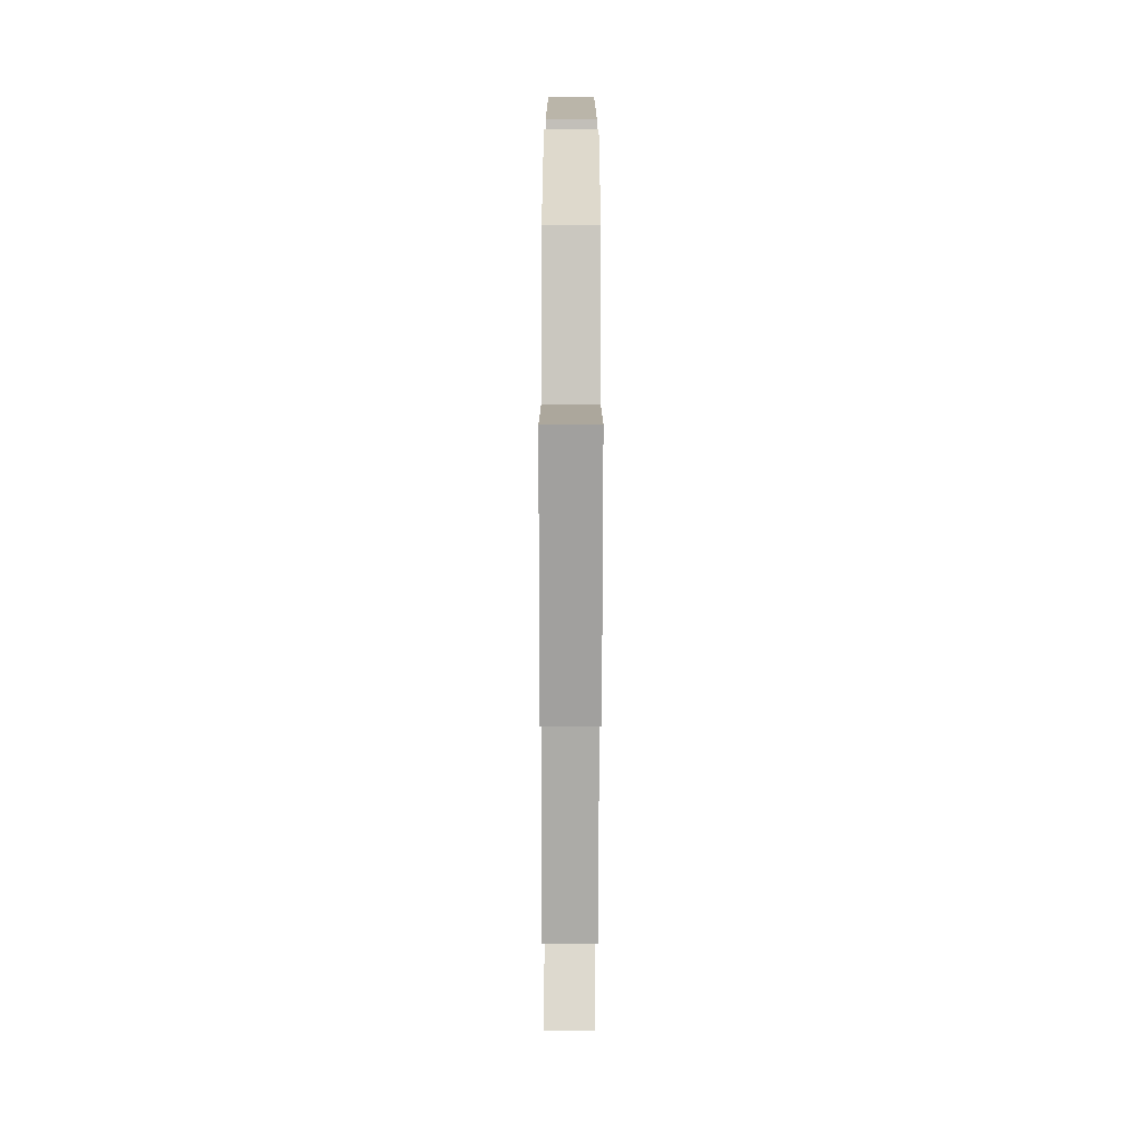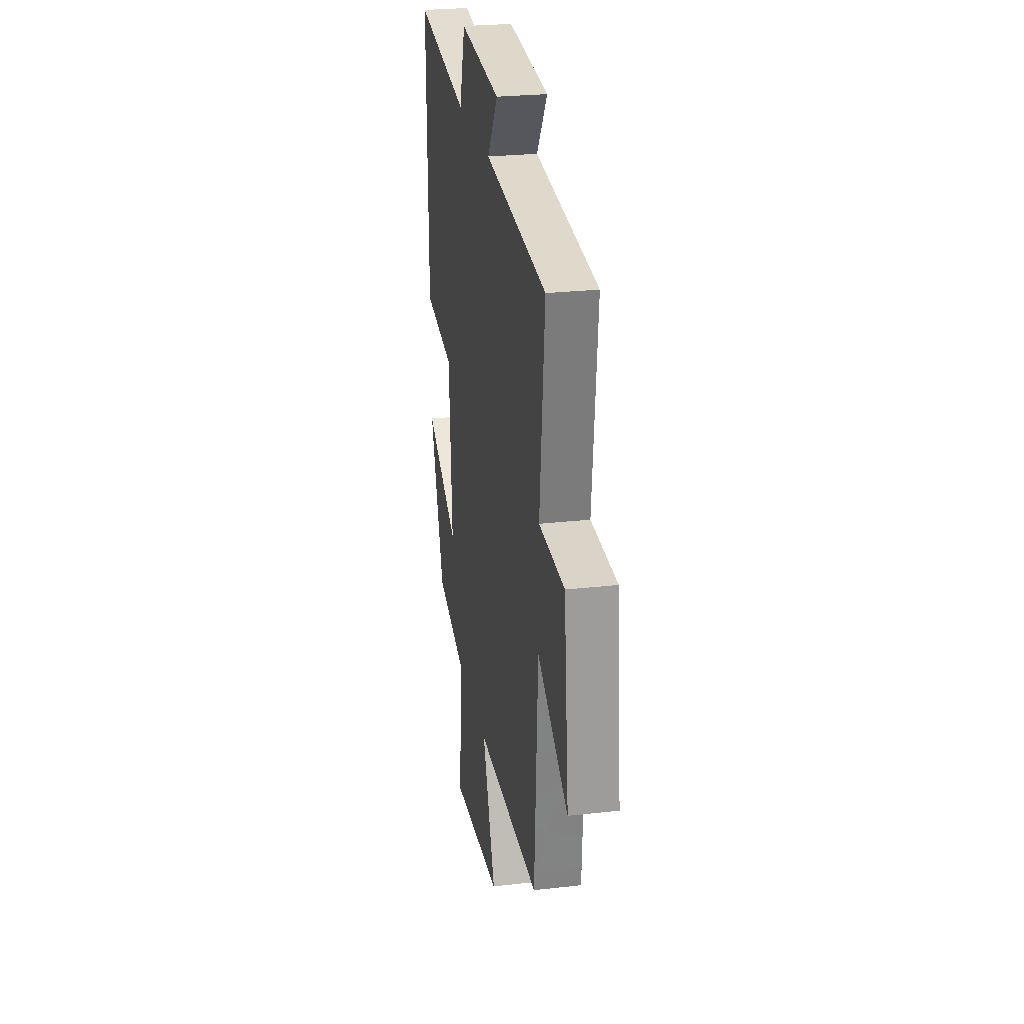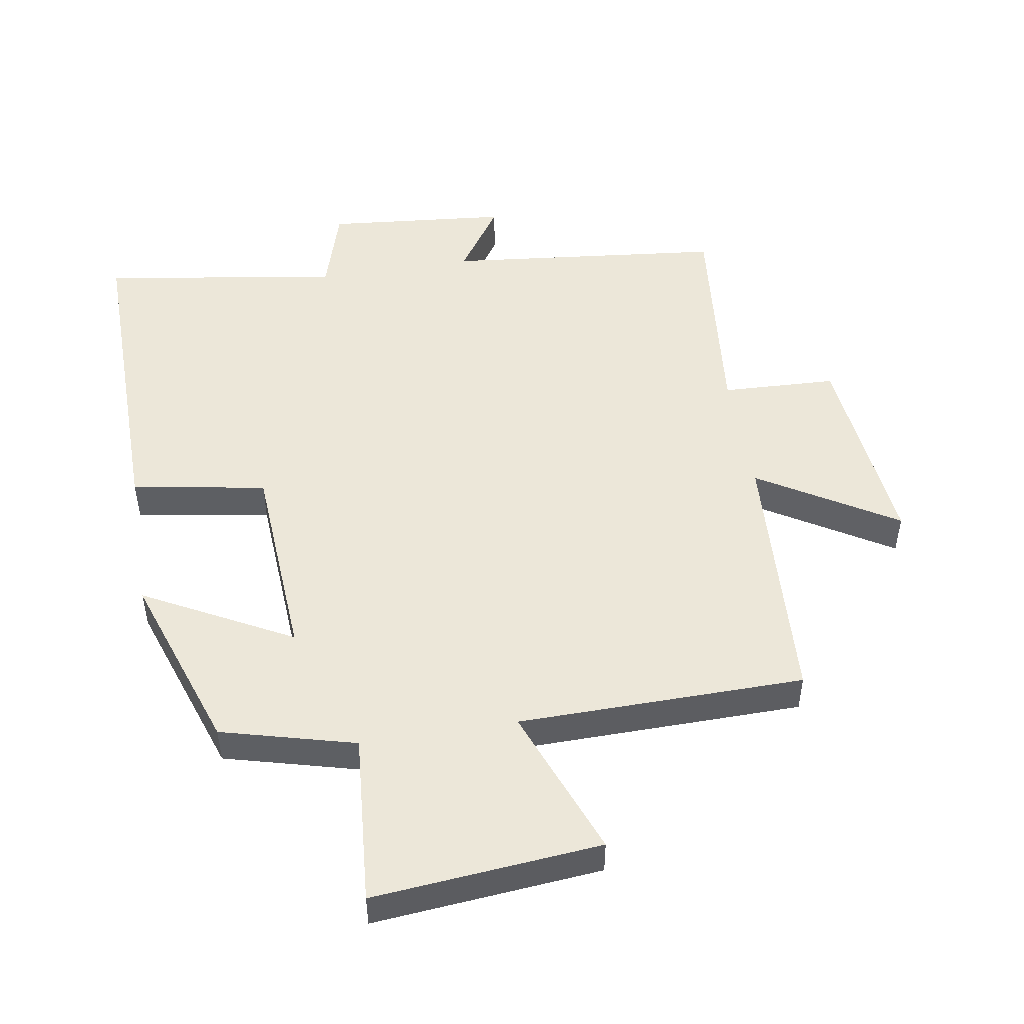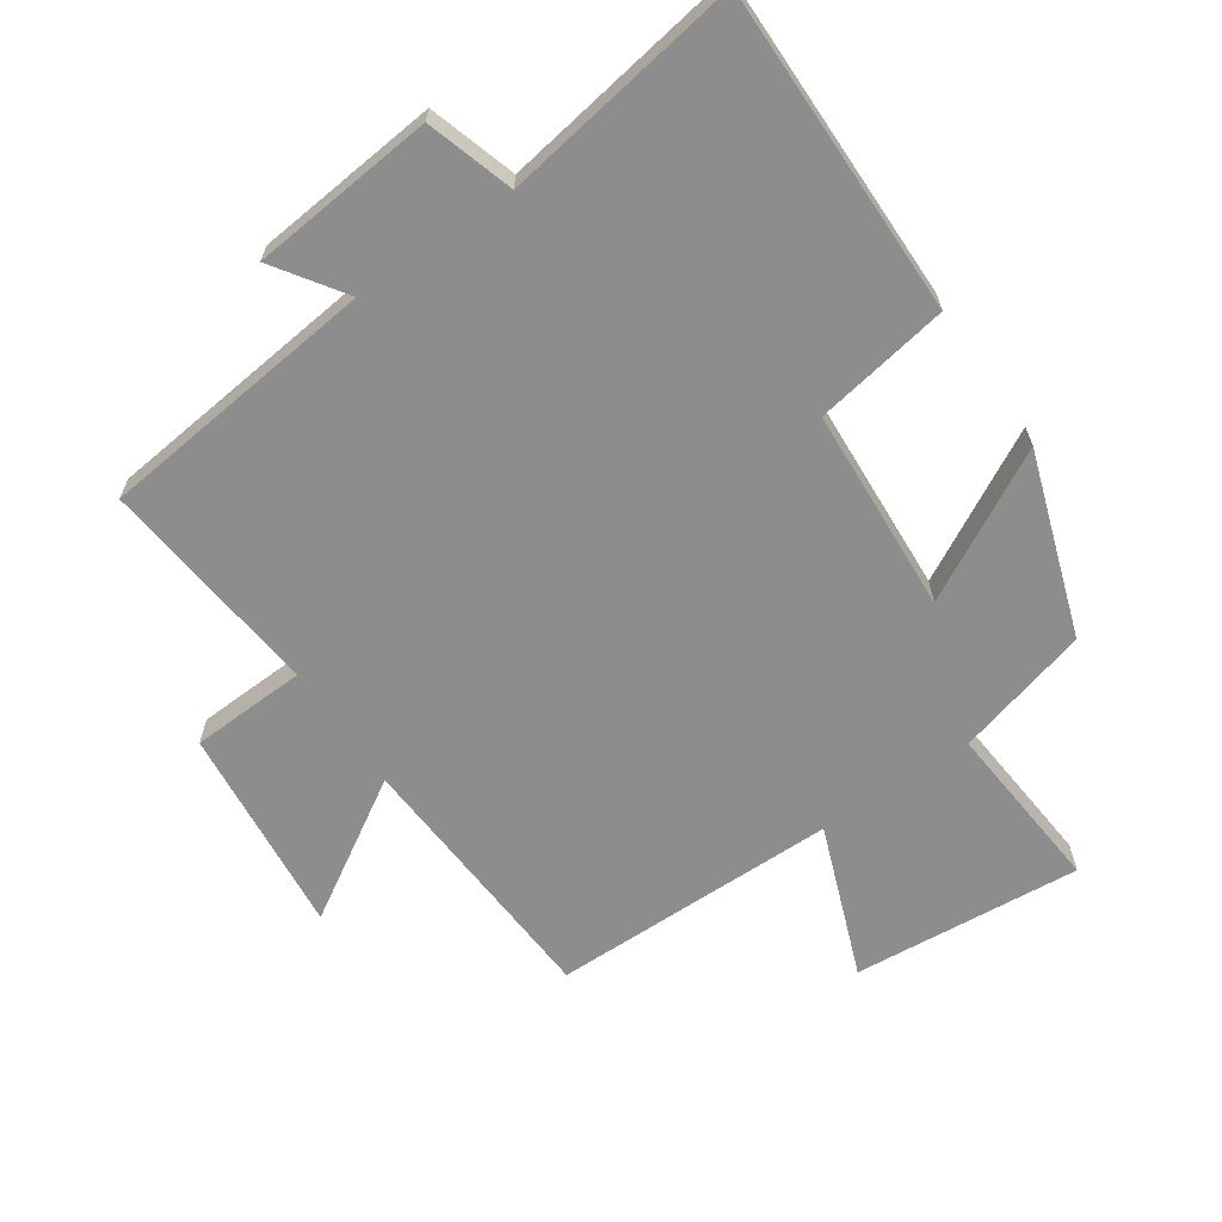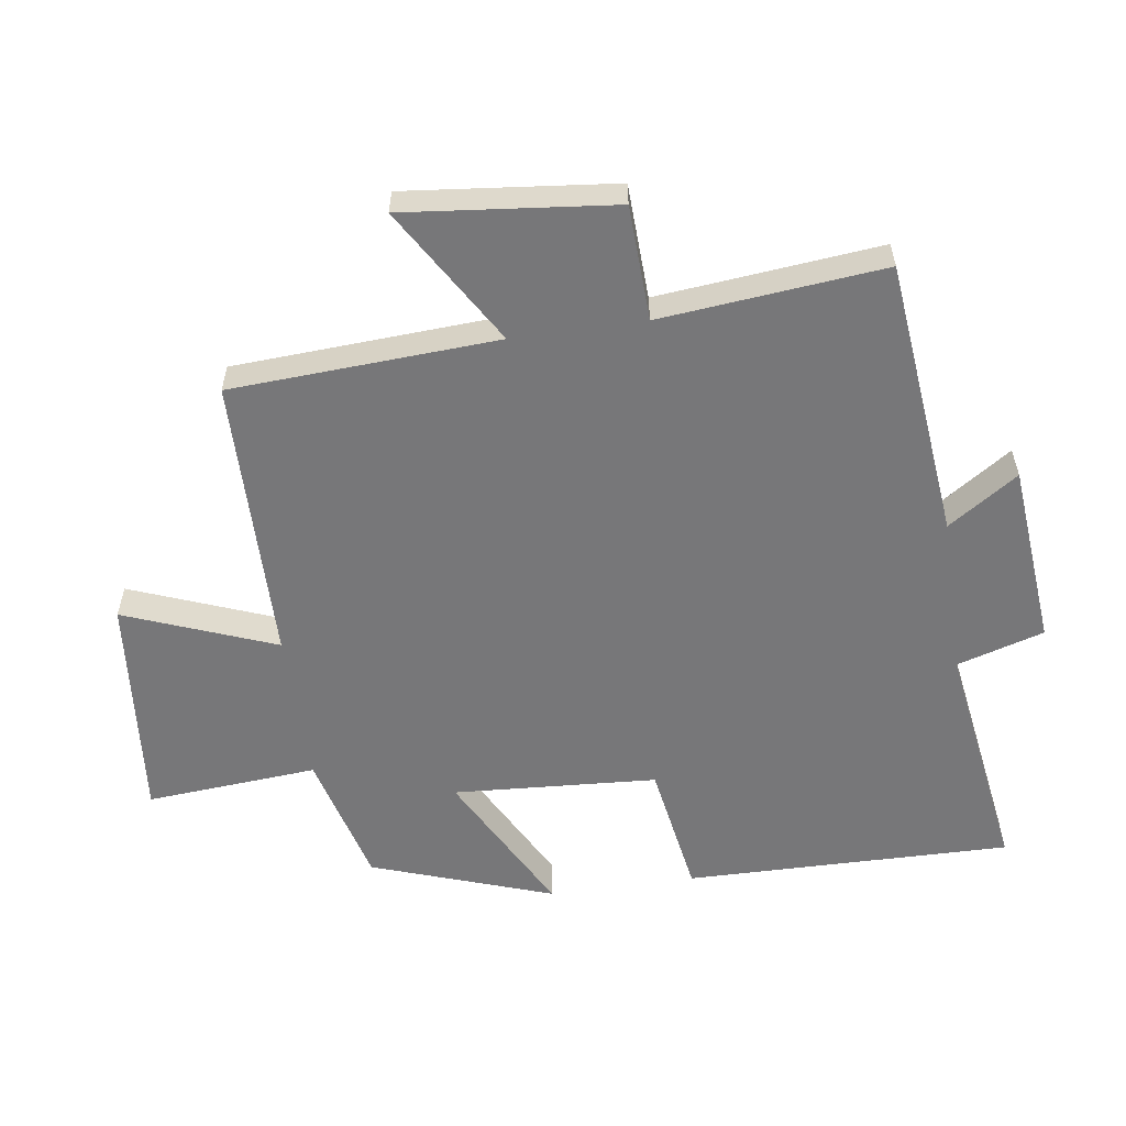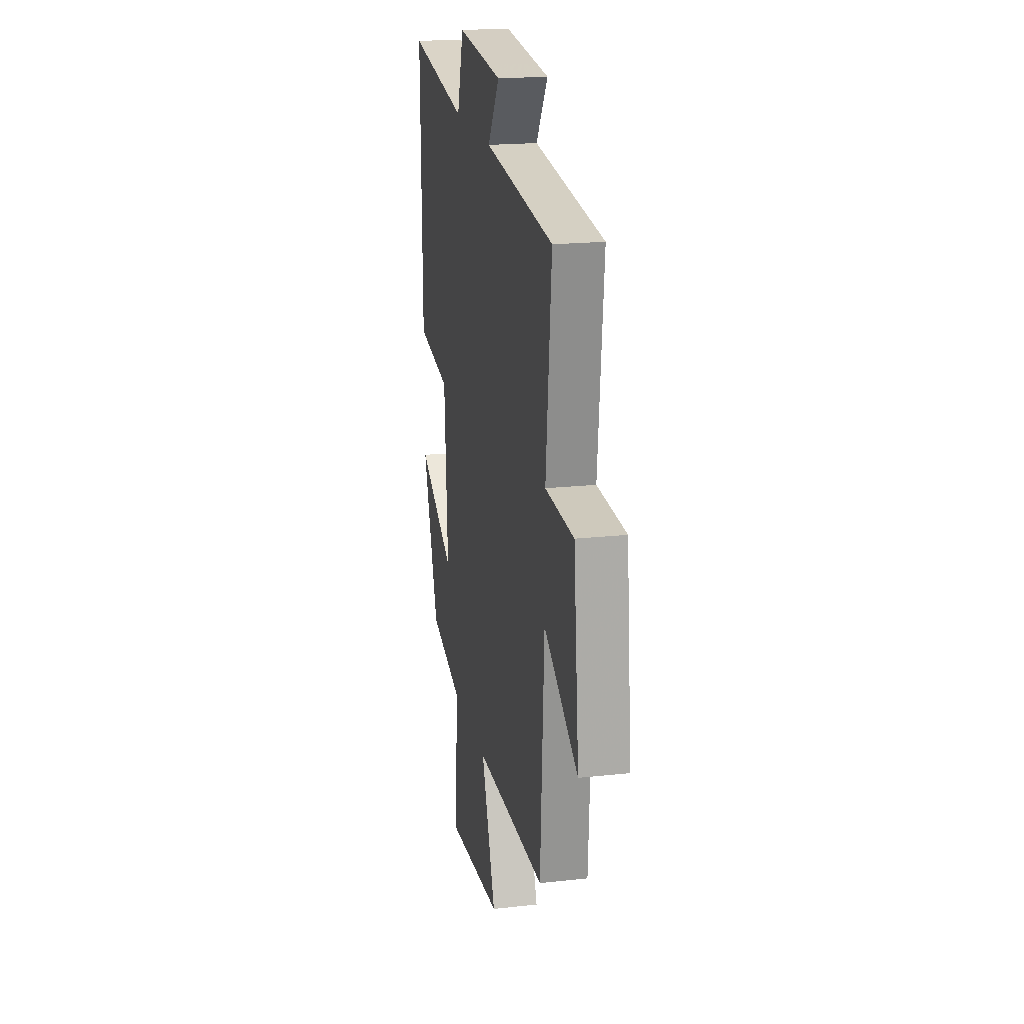
<metadata>
{"format":"obj","ext":"obj","renderer":"f3d","projection":"perspective","resolution":1024,"background":"white","views":[{"elev":-77.1,"azim":89.9,"up":"+Z"},{"elev":26.2,"azim":-100.2,"up":"+Z"},{"elev":49.6,"azim":170.7,"up":"+Y"},{"elev":-64.6,"azim":34.7,"up":"+Y"},{"elev":-57.2,"azim":-81.8,"up":"+Y"},{"elev":20.0,"azim":-101.4,"up":"+Z"}]}
</metadata>
<code>
v 0.507 0.07 0.556
v 0.5 0.07 0.057
v 0.294 0.07 0.023
v 0.274 0.07 -0.289
v 0.5 0.07 -0.169
v 0.404 0.07 -0.446
v 0.199 0.07 -0.5
v 0.22 0.07 -0.762
v -0.128 0.07 -0.73
v -0.039 0.07 -0.5
v -0.477 0.07 -0.494
v -0.5 0.07 -0.086
v -0.71 0.07 -0.213
v -0.676 0.07 0.107
v -0.5 0.07 0.114
v -0.534 0.07 0.455
v -0.107 0.07 0.5
v -0.179 0.07 0.607
v 0.101 0.07 0.633
v 0.141 0.07 0.5
v 0.507 0 0.556
v 0.5 0 0.057
v 0.294 0 0.023
v 0.274 0 -0.289
v 0.5 0 -0.169
v 0.404 0 -0.446
v 0.199 0 -0.5
v 0.22 0 -0.762
v -0.128 0 -0.73
v -0.039 0 -0.5
v -0.477 0 -0.494
v -0.5 0 -0.086
v -0.71 0 -0.213
v -0.676 0 0.107
v -0.5 0 0.114
v -0.534 0 0.455
v -0.107 0 0.5
v -0.179 0 0.607
v 0.101 0 0.633
v 0.141 0 0.5
f 17 18 19 20
f 15 16 17 20
f 1 2 3
f 20 1 3
f 15 20 3
f 12 13 14 15
f 15 3 4
f 12 15 4
f 11 12 4
f 10 11 4
f 7 8 9 10
f 6 7 10
f 5 6 10
f 4 5 10
f 40 39 38 37
f 40 37 36 35
f 23 22 21
f 23 21 40
f 23 40 35
f 35 34 33 32
f 24 23 35
f 24 35 32
f 24 32 31
f 24 31 30
f 30 29 28 27
f 30 27 26
f 30 26 25
f 30 25 24
f 1 21 22 2
f 2 22 23 3
f 3 23 24 4
f 4 24 25 5
f 5 25 26 6
f 6 26 27 7
f 7 27 28 8
f 8 28 29 9
f 9 29 30 10
f 10 30 31 11
f 11 31 32 12
f 12 32 33 13
f 13 33 34 14
f 14 34 35 15
f 15 35 36 16
f 16 36 37 17
f 17 37 38 18
f 18 38 39 19
f 19 39 40 20
f 20 40 21 1

</code>
